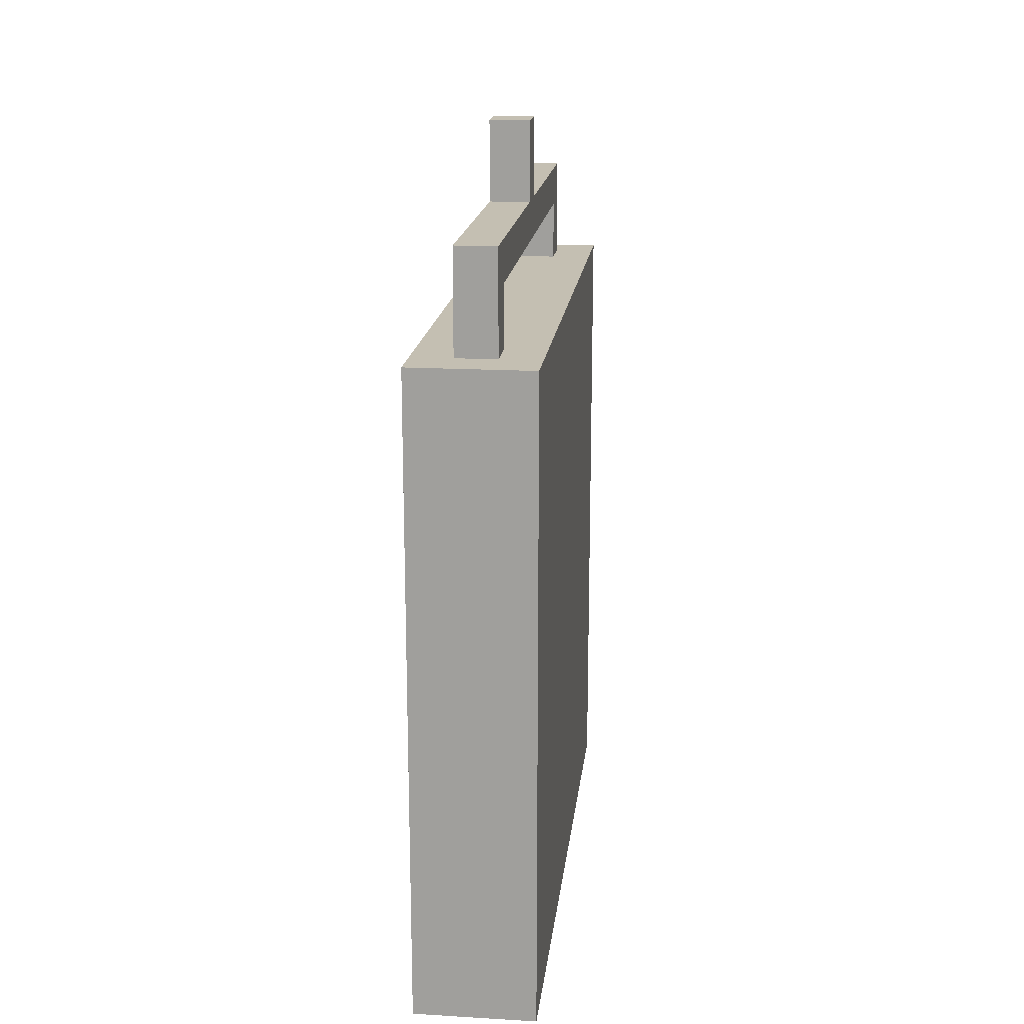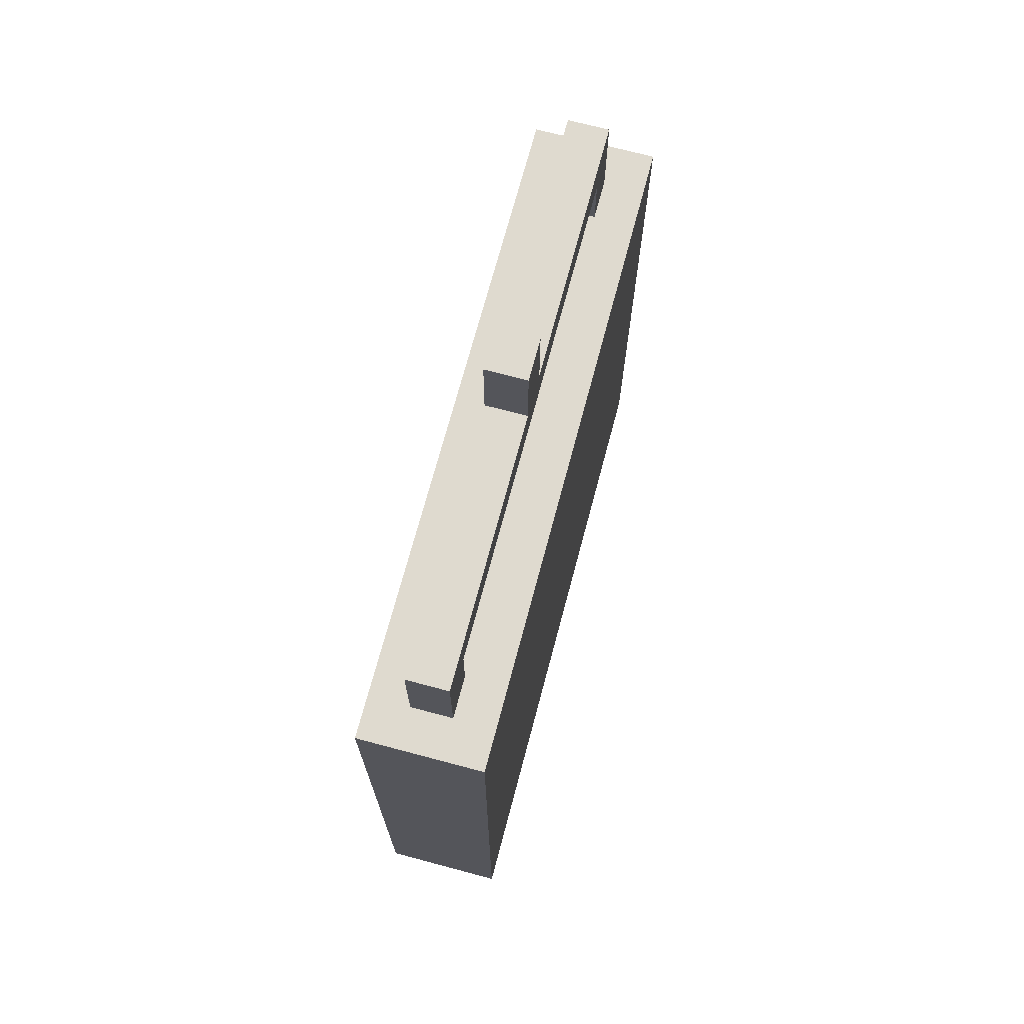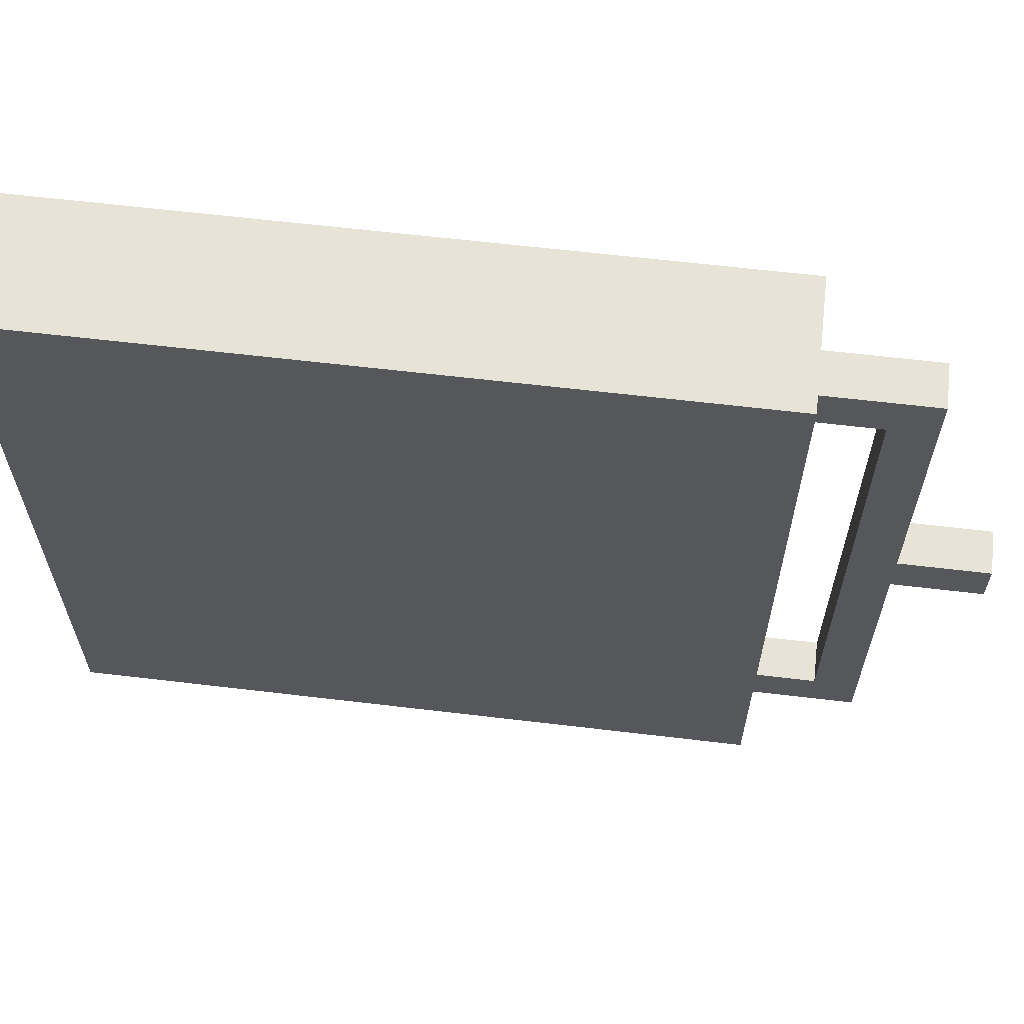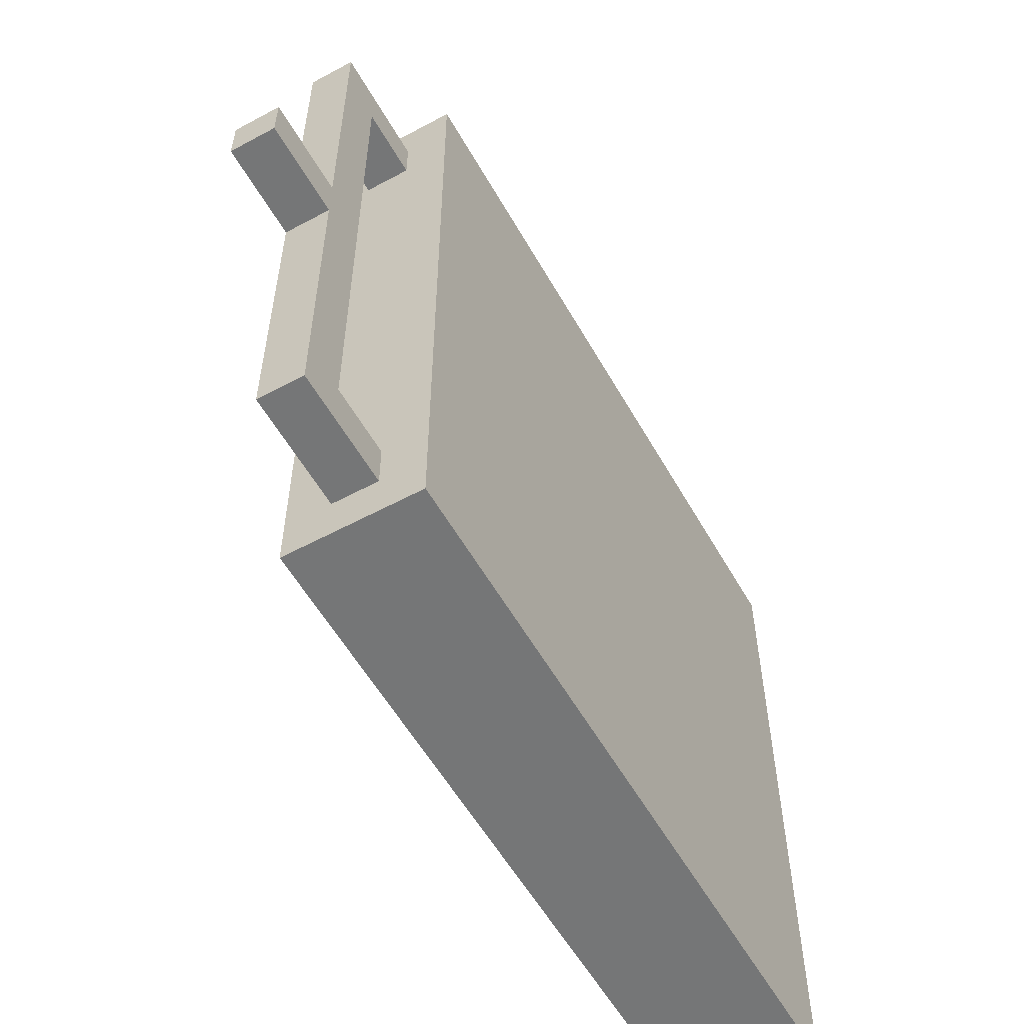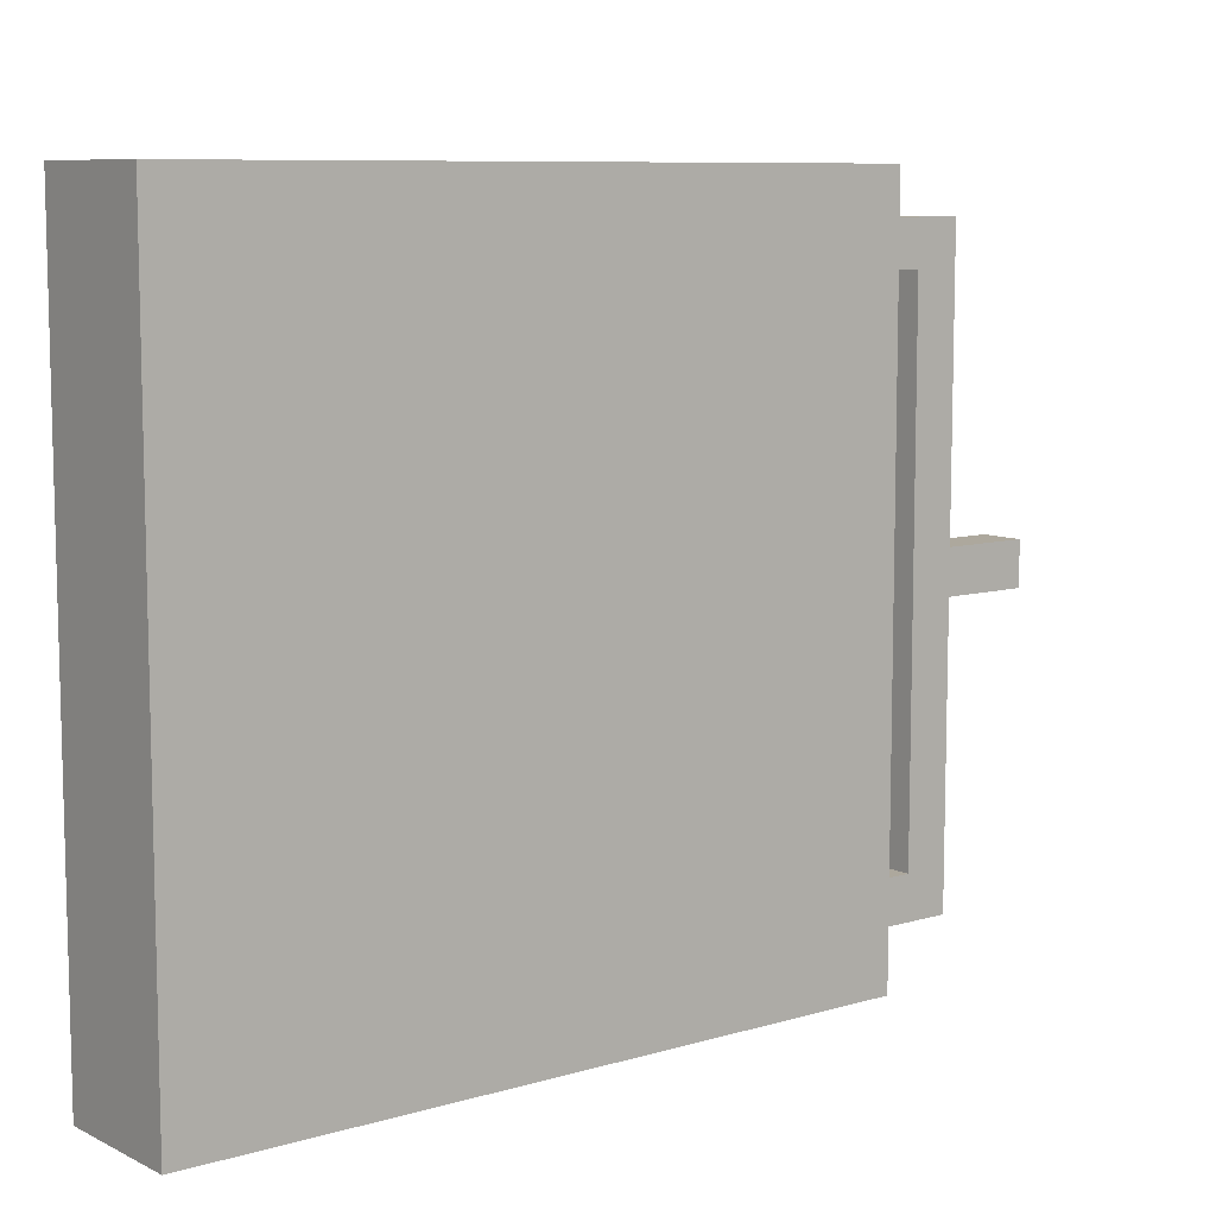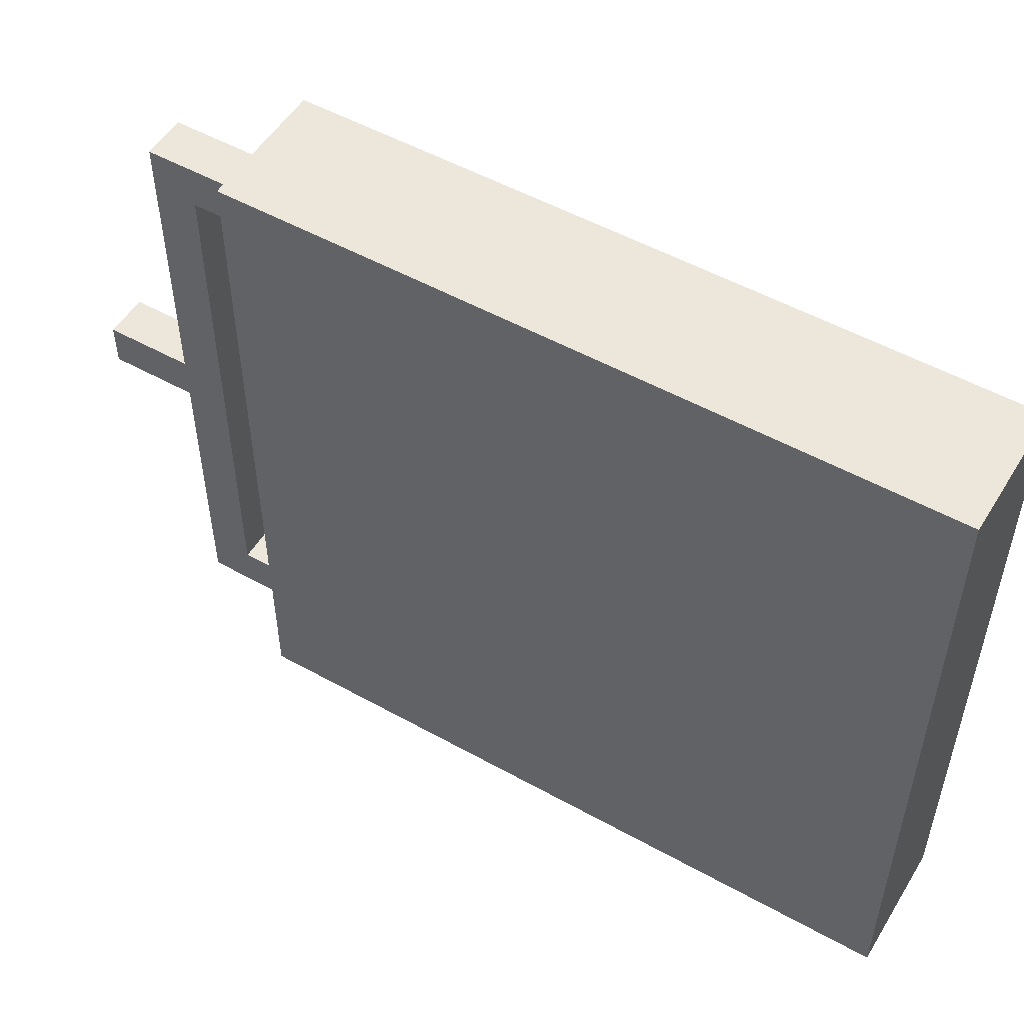
<metadata>
{"format":"obj","ext":"obj","renderer":"f3d","projection":"perspective","resolution":1024,"background":"white","views":[{"elev":17.6,"azim":6.5,"up":"+Y"},{"elev":70.8,"azim":-165.1,"up":"+Y"},{"elev":62.4,"azim":96.9,"up":"+Z"},{"elev":-56.7,"azim":-150.7,"up":"+Z"},{"elev":8.7,"azim":51.7,"up":"+Z"},{"elev":52.4,"azim":-59.1,"up":"+Z"}]}
</metadata>
<code>
g DeathEscape_laser_box_1_2
v -0.0625 0.9375 0.875
v -0.0625 0.9375 0.75
v -0.0625 1.188 0.75
v -0.0625 1.312 0.875
v -0.0625 1.312 0.0625
v -0.0625 1.188 -5.191e-08
v -0.0625 1.312 -0.0625
v -0.0625 1.312 -0.875
v -0.0625 1.188 -0.75
v -0.0625 0.9375 -0.875
v -0.0625 0.9375 -0.75
v -0.0625 1.562 0.0625
v -0.0625 1.562 -0.0625
v -0.0625 0.9375 0.75
v 0.0625 0.9375 0.75
v 0.0625 1.188 0.75
v -0.0625 1.188 0.75
v 0.0625 1.562 -0.0625
v 0.0625 1.312 -0.0625
v 0.0625 1.312 0.0625
v 0.0625 1.562 0.0625
v 0.0625 1.188 -5.191e-08
v 0.0625 1.312 0.875
v 0.0625 1.188 0.75
v 0.0625 0.9375 0.75
v 0.0625 0.9375 0.875
v 0.0625 1.188 -0.75
v 0.0625 1.312 -0.875
v 0.0625 0.9375 -0.75
v 0.0625 0.9375 -0.875
v 0.0625 0.9375 0.875
v -0.0625 0.9375 0.875
v -0.0625 1.312 0.875
v 0.0625 1.312 0.875
v 0.0625 1.188 0.75
v 0.0625 1.188 -5.191e-08
v -0.0625 1.188 -5.191e-08
v -0.0625 1.188 0.75
v -0.0625 1.188 -0.75
v 0.0625 1.188 -0.75
v -0.0625 1.312 0.875
v -0.0625 1.312 0.0625
v 0.0625 1.312 0.0625
v 0.0625 1.312 0.875
v 0.0625 1.312 -0.0625
v 0.0625 1.562 -0.0625
v -0.0625 1.562 -0.0625
v -0.0625 1.312 -0.0625
v -0.0625 1.312 -0.0625
v -0.0625 1.312 -0.875
v 0.0625 1.312 -0.875
v 0.0625 1.312 -0.0625
v 0.0625 1.188 -0.75
v 0.0625 0.9375 -0.75
v -0.0625 0.9375 -0.75
v -0.0625 1.188 -0.75
v -0.0625 1.312 -0.875
v -0.0625 0.9375 -0.875
v 0.0625 0.9375 -0.875
v 0.0625 1.312 -0.875
v -0.0625 1.562 0.0625
v -0.0625 1.562 -0.0625
v 0.0625 1.562 -0.0625
v 0.0625 1.562 0.0625
v -0.0625 1.312 0.0625
v -0.0625 1.562 0.0625
v 0.0625 1.562 0.0625
v 0.0625 1.312 0.0625
v -0.125 0.9375 0.9375
v 0.125 0.9375 0.9375
v 0.125 -0.9375 0.9375
v -0.125 -0.9375 0.9375
v 0.125 0.9375 0.9375
v 0.125 0.9375 0.6875
v 0.125 -0.9375 0.6875
v 0.125 -0.9375 0.9375
v 0.125 -0.9375 0.9375
v 0.125 -0.9375 0.6875
v -0.125 -0.9375 0.6875
v -0.125 -0.9375 0.9375
v -0.125 0.9375 0.6875
v -0.125 0.9375 0.9375
v -0.125 -0.9375 0.9375
v -0.125 -0.9375 0.6875
v -0.125 0.9375 -0.6875
v -0.125 0.9375 -0.9375
v 0.125 0.9375 -0.9375
v 0.125 0.9375 -0.6875
v 0.125 -0.9375 -0.6875
v 0.125 -0.9375 -0.9375
v -0.125 -0.9375 -0.9375
v -0.125 -0.9375 -0.6875
v -0.125 0.9375 0.9375
v -0.125 0.9375 0.6875
v 0.125 0.9375 0.6875
v 0.125 0.9375 0.9375
v -0.125 0.9375 -0.9375
v -0.125 0.9375 -0.6875
v -0.125 -0.9375 -0.6875
v -0.125 -0.9375 -0.9375
v -0.125 0.9375 -0.6875
v 0.125 0.9375 -0.6875
v 0.125 -0.9375 -0.6875
v -0.125 -0.9375 -0.6875
v 0.125 0.9375 0.6875
v -0.125 0.9375 0.6875
v -0.125 -0.9375 0.6875
v 0.125 -0.9375 0.6875
v 0.125 0.9375 -0.9375
v -0.125 0.9375 -0.9375
v -0.125 -0.9375 -0.9375
v 0.125 -0.9375 -0.9375
v 0.125 0.9375 -0.6875
v 0.125 0.9375 -0.9375
v 0.125 -0.9375 -0.9375
v 0.125 -0.9375 -0.6875
v 0.1875 1 1
v 0.1875 1 -1
v 0.1875 -1 -1
v 0.1875 -1 1
v -0.1875 1 -1
v -0.1875 1 1
v -0.1875 -1 1
v -0.1875 -1 -1
v 0.1875 -1 1
v -0.1875 -1 1
v -0.1875 1 1
v 0.1875 1 1
v 0.1875 -1 1
v 0.1875 -1 -1
v -0.1875 -1 -1
v -0.1875 -1 1
v 0.1875 1 1
v -0.1875 1 1
v -0.1875 1 -1
v 0.1875 1 -1
v 0.1875 1 -1
v -0.1875 1 -1
v -0.1875 -1 -1
v 0.1875 -1 -1
g DeathEscape_laser_box_1_2_0
f 3 2 1
f 4 3 1
f 4 5 3
f 5 6 3
f 5 7 6
f 7 8 6
f 8 9 6
f 8 10 9
f 10 11 9
f 7 5 12
f 13 7 12
f 16 15 14
f 17 16 14
f 20 19 18
f 21 20 18
f 22 19 20
f 22 20 23
f 24 22 23
f 24 23 25
f 23 26 25
f 22 27 19
f 27 28 19
f 27 29 28
f 29 30 28
f 33 32 31
f 34 33 31
f 37 36 35
f 38 37 35
f 36 37 39
f 40 36 39
f 43 42 41
f 44 43 41
f 47 46 45
f 48 47 45
f 51 50 49
f 52 51 49
f 55 54 53
f 56 55 53
f 59 58 57
f 60 59 57
f 63 62 61
f 64 63 61
f 67 66 65
f 68 67 65
f 71 70 69
f 72 71 69
f 75 74 73
f 76 75 73
f 79 78 77
f 80 79 77
f 83 82 81
f 84 83 81
f 87 86 85
f 88 87 85
f 91 90 89
f 92 91 89
f 95 94 93
f 96 95 93
f 99 98 97
f 100 99 97
f 103 102 101
f 104 103 101
f 107 106 105
f 108 107 105
f 111 110 109
f 112 111 109
f 115 114 113
f 116 115 113
g DeathEscape_laser_box_1_2_1
f 119 118 117
f 120 119 117
f 123 122 121
f 124 123 121
f 127 126 125
f 128 127 125
f 131 130 129
f 132 131 129
f 135 134 133
f 136 135 133
f 139 138 137
f 140 139 137

</code>
